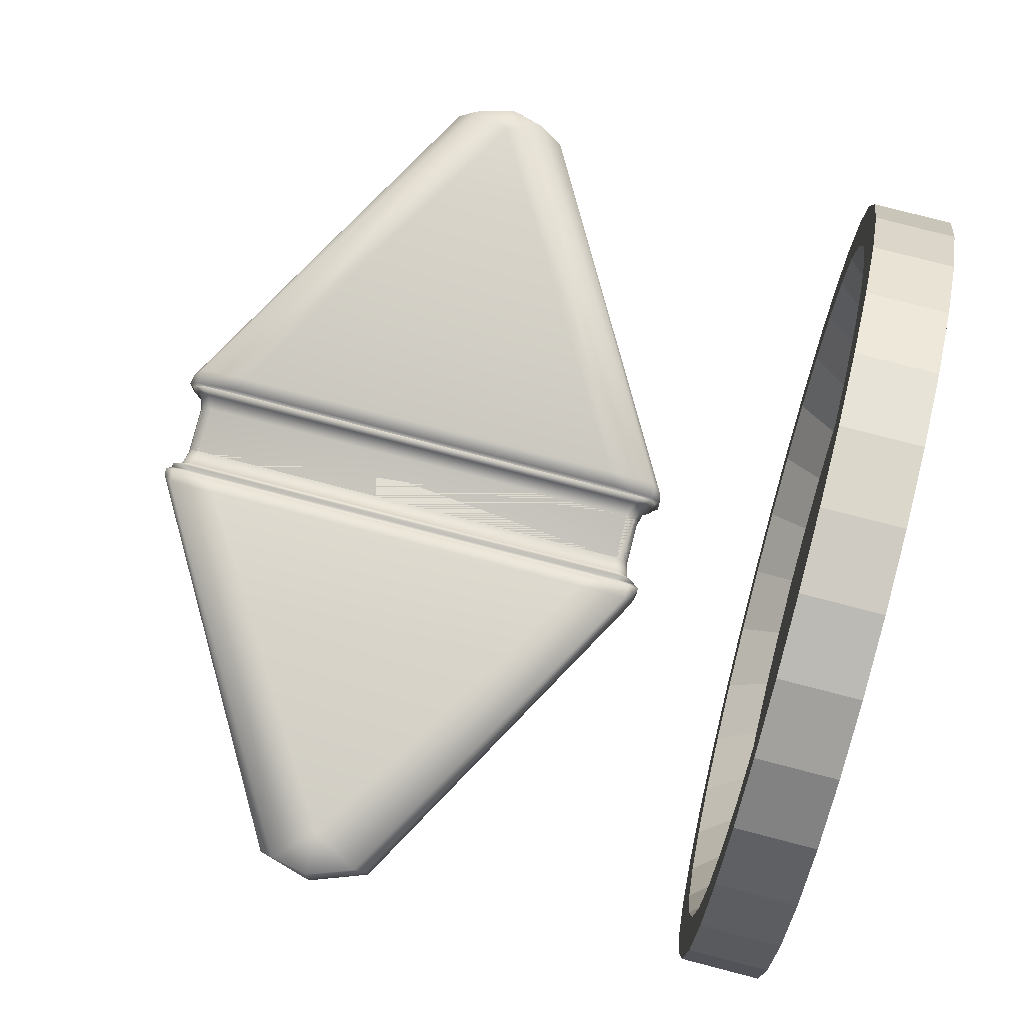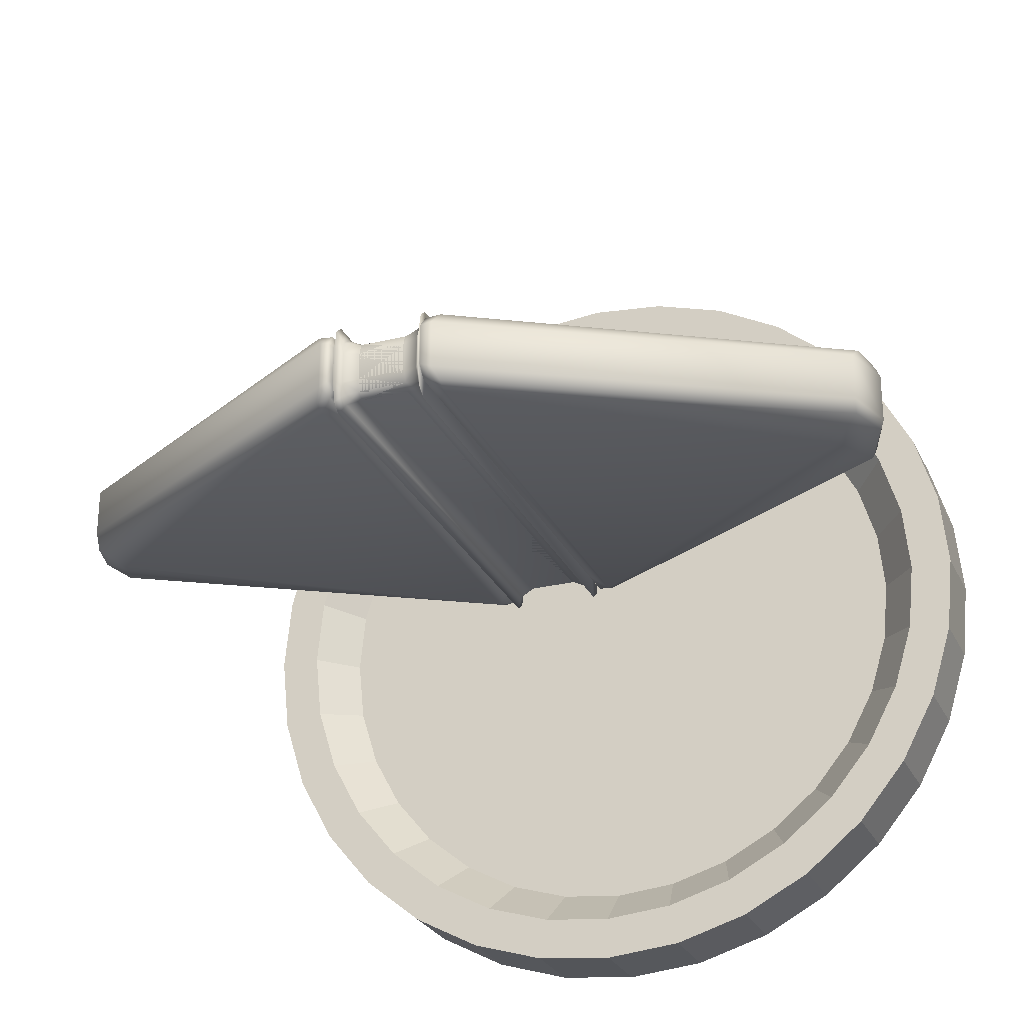
<metadata>
{"format":"obj","ext":"obj","renderer":"f3d","projection":"perspective","resolution":1024,"background":"white","views":[{"elev":79.2,"azim":-75.5,"up":"+Z"},{"elev":-26.6,"azim":-158.9,"up":"+Z"}]}
</metadata>
<code>
o Cylinder
v -0 -0.5063 -1
v -0 -0.3102 -1
v 0.1951 -0.5063 -0.9808
v 0.1951 -0.3102 -0.9808
v 0.3827 -0.5063 -0.9239
v 0.3827 -0.3102 -0.9239
v 0.5556 -0.5063 -0.8315
v 0.5556 -0.3102 -0.8315
v 0.7071 -0.5063 -0.7071
v 0.7071 -0.3102 -0.7071
v 0.8315 -0.5063 -0.5556
v 0.8315 -0.3102 -0.5556
v 0.9239 -0.5063 -0.3827
v 0.9239 -0.3102 -0.3827
v 0.9808 -0.5063 -0.1951
v 0.9808 -0.3102 -0.1951
v 1 -0.5063 -0
v 1 -0.3102 -0
v 0.9808 -0.5063 0.1951
v 0.9808 -0.3102 0.1951
v 0.9239 -0.5063 0.3827
v 0.9239 -0.3102 0.3827
v 0.8315 -0.5063 0.5556
v 0.8315 -0.3102 0.5556
v 0.7071 -0.5063 0.7071
v 0.7071 -0.3102 0.7071
v 0.5556 -0.5063 0.8315
v 0.5556 -0.3102 0.8315
v 0.3827 -0.5063 0.9239
v 0.3827 -0.3102 0.9239
v 0.1951 -0.5063 0.9808
v 0.1951 -0.3102 0.9808
v -0 -0.5063 1
v -0 -0.3102 1
v -0.1951 -0.5063 0.9808
v -0.1951 -0.3102 0.9808
v -0.3827 -0.5063 0.9239
v -0.3827 -0.3102 0.9239
v -0.5556 -0.5063 0.8315
v -0.5556 -0.3102 0.8315
v -0.7071 -0.5063 0.7071
v -0.7071 -0.3102 0.7071
v -0.8315 -0.5063 0.5556
v -0.8315 -0.3102 0.5556
v -0.9239 -0.5063 0.3827
v -0.9239 -0.3102 0.3827
v -0.9808 -0.5063 0.1951
v -0.9808 -0.3102 0.1951
v -1 -0.5063 -1e-06
v -1 -0.3102 -1e-06
v -0.9808 -0.5063 -0.1951
v -0.9808 -0.3102 -0.1951
v -0.9239 -0.5063 -0.3827
v -0.9239 -0.3102 -0.3827
v -0.8315 -0.5063 -0.5556
v -0.8315 -0.3102 -0.5556
v -0.7071 -0.5063 -0.7071
v -0.7071 -0.3102 -0.7071
v -0.5556 -0.5063 -0.8315
v -0.5556 -0.3102 -0.8315
v -0.3827 -0.5063 -0.9239
v -0.3827 -0.3102 -0.9239
v -0.1951 -0.5063 -0.9808
v -0.1951 -0.3102 -0.9808
v 0.1742 -0.3102 -0.8757
v -0 -0.3102 -0.8928
v 0.3417 -0.3102 -0.8249
v 0.496 -0.3102 -0.7424
v 0.6313 -0.3102 -0.6313
v 0.7424 -0.3102 -0.496
v 0.8249 -0.3102 -0.3417
v 0.8757 -0.3102 -0.1742
v 0.8928 -0.3102 -0
v 0.8757 -0.3102 0.1742
v 0.8249 -0.3102 0.3417
v 0.7424 -0.3102 0.496
v 0.6313 -0.3102 0.6313
v 0.496 -0.3102 0.7424
v 0.3417 -0.3102 0.8249
v 0.1742 -0.3102 0.8757
v -0 -0.3102 0.8928
v -0.1742 -0.3102 0.8757
v -0.3417 -0.3102 0.8249
v -0.496 -0.3102 0.7424
v -0.6313 -0.3102 0.6313
v -0.7424 -0.3102 0.496
v -0.8249 -0.3102 0.3417
v -0.8757 -0.3102 0.1742
v -0.8928 -0.3102 -1e-06
v -0.8757 -0.3102 -0.1742
v -0.8249 -0.3102 -0.3417
v -0.7424 -0.3102 -0.496
v -0.6313 -0.3102 -0.6313
v -0.496 -0.3102 -0.7424
v -0.3417 -0.3102 -0.8249
v -0.1742 -0.3102 -0.8757
v 0.1557 -0.409 -0.783
v -0 -0.409 -0.7983
v 0.3055 -0.409 -0.7376
v 0.4435 -0.409 -0.6638
v 0.5645 -0.409 -0.5645
v 0.6638 -0.409 -0.4435
v 0.7376 -0.409 -0.3055
v 0.783 -0.409 -0.1557
v 0.7983 -0.409 -0
v 0.783 -0.409 0.1557
v 0.7376 -0.409 0.3055
v 0.6638 -0.409 0.4435
v 0.5645 -0.409 0.5645
v 0.4435 -0.409 0.6638
v 0.3055 -0.409 0.7376
v 0.1557 -0.409 0.783
v -0 -0.409 0.7983
v -0.1557 -0.409 0.783
v -0.3055 -0.409 0.7376
v -0.4435 -0.409 0.6638
v -0.5645 -0.409 0.5645
v -0.6638 -0.409 0.4435
v -0.7376 -0.409 0.3055
v -0.783 -0.409 0.1557
v -0.7983 -0.409 -1e-06
v -0.783 -0.409 -0.1557
v -0.7376 -0.409 -0.3055
v -0.6638 -0.409 -0.4435
v -0.5645 -0.409 -0.5645
v -0.4435 -0.409 -0.6638
v -0.3055 -0.409 -0.7376
v -0.1557 -0.409 -0.783
v -0.9931 0.5168 -0.06946
v -0.1406 0.03243 -0.06946
v -0.1406 0.03243 0.04761
v -0.9931 0.5168 0.04761
v -0.107 1.113 0.04761
v -0.107 0.2049 0.04761
v -0.107 0.07413 0.1036
v -0.107 1.244 0.1036
v -0.9307 0.6614 0.08817
v -0.1545 0.1699 0.08817
v -0.1545 1.148 0.08817
v -0.107 0.2049 -0.06946
v -0.107 1.113 -0.06946
v -0.107 1.244 -0.1255
v -0.107 0.07413 -0.1255
v -0.9307 0.6614 -0.11
v -0.1545 1.233 -0.11
v -0.1545 0.08503 -0.11
v -0.107 0.04146 0.03232
v -0.107 0.04146 -0.05417
v -0.107 0.03843 -0.05546
v -0.107 0.03843 0.03362
v -0.107 1.277 -0.05417
v -0.107 1.277 0.03232
v -0.107 1.28 0.03362
v -0.107 1.28 -0.05546
v 0.1406 1.286 -0.06946
v 0.1406 1.286 0.04761
v 1.001 0.7962 0.04761
v 1.001 0.7962 -0.06946
v 0.1033 0.1001 -0.04436
v 0.1033 1.218 -0.04436
v 0.1033 1.218 0.02251
v 0.1033 0.1001 0.02251
v 0.9929 0.5166 -0.06946
v 0.9929 0.5166 0.04761
v 0.1406 0.03243 0.04761
v 0.1406 0.03243 -0.06946
v 0.107 1.113 0.04761
v 0.107 1.244 0.1036
v 0.107 0.07413 0.1036
v 0.107 0.2049 0.04761
v 0.9853 0.6614 0.08817
v 0.1545 1.148 0.08817
v 0.1545 0.1699 0.08817
v 0.107 0.2049 -0.06946
v 0.107 0.07413 -0.1255
v 0.107 1.244 -0.1255
v 0.107 1.113 -0.06946
v 0.9853 0.6614 -0.11
v 0.1545 0.08503 -0.11
v 0.1545 1.233 -0.11
v 0.107 0.04146 0.03232
v 0.107 0.03843 0.03362
v 0.107 0.03843 -0.05546
v 0.107 0.04146 -0.05417
v 0.107 1.277 -0.05417
v 0.107 1.28 -0.05546
v 0.107 1.28 0.03362
v 0.107 1.277 0.03232
v -0.1033 0.1001 -0.04436
v -0.1033 0.1001 0.02251
v -0.1033 1.218 0.02251
v -0.1033 1.218 -0.04436
v -0.1545 0.05422 -0.09813
v -0.1175 0.05092 -0.09271
v -0.1169 0.02605 -0.06181
v -0.1209 0.145 -0.09813
v -0.107 0.08914 -0.06495
v -0.1406 1.286 -0.06946
v -0.1169 1.292 -0.06181
v -0.1175 1.267 -0.09271
v -0.1545 1.264 -0.09813
v -0.107 1.229 -0.06495
v -0.1209 1.173 -0.09813
v -0.1169 0.02605 0.03997
v -0.1175 0.05092 0.07087
v -0.1545 0.05422 0.07629
v -0.107 0.08914 0.04311
v -0.1209 0.145 0.07629
v -0.1406 1.286 0.04761
v -0.1545 1.264 0.07629
v -0.1175 1.267 0.07087
v -0.1169 1.292 0.03997
v -0.1209 1.173 0.07629
v -0.107 1.229 0.04311
v -0.05951 1.218 -0.08491
v -0.09311 1.231 -0.09679
v -0.09575 1.249 -0.08247
v -0.05951 1.24 -0.07304
v -0.107 1.269 -0.1053
v -0.09311 1.258 -0.04991
v -0.05951 1.249 -0.04436
v -0.05951 0.1001 -0.08491
v -0.05951 0.07827 -0.07304
v -0.09575 0.06903 -0.08247
v -0.09311 0.08709 -0.09679
v -0.05951 0.06924 -0.04436
v -0.09311 0.06022 -0.04991
v -0.107 0.04913 -0.1053
v -0.05951 1.218 0.06307
v -0.05951 1.24 0.05119
v -0.09575 1.249 0.06062
v -0.09311 1.231 0.07495
v -0.05951 1.249 0.02251
v -0.09311 1.258 0.02807
v -0.107 1.269 0.08344
v -0.05951 0.1001 0.06307
v -0.09311 0.08709 0.07495
v -0.09575 0.06903 0.06062
v -0.05951 0.07827 0.05119
v -0.107 0.04913 0.08344
v -0.09311 0.06022 0.02807
v -0.05951 0.06924 0.02251
v 0.05576 1.218 -0.08491
v 0.05576 1.24 -0.07304
v 0.0832 1.236 -0.06777
v 0.08936 1.218 -0.07304
v 0.05576 1.249 -0.04436
v 0.08936 1.24 -0.04436
v 0.05576 0.1001 -0.08491
v 0.08936 0.1001 -0.07304
v 0.0832 0.08227 -0.06777
v 0.05576 0.07827 -0.07304
v 0.08936 0.07827 -0.04436
v 0.05576 0.06924 -0.04436
v 0.05576 1.218 0.06307
v 0.08936 1.218 0.05119
v 0.0832 1.236 0.04593
v 0.05576 1.24 0.05119
v 0.08936 1.24 0.02251
v 0.05576 1.249 0.02251
v 0.05576 0.1001 0.06307
v 0.05576 0.07827 0.05119
v 0.0832 0.08227 0.04593
v 0.08936 0.1001 0.05119
v 0.05576 0.06924 0.02251
v 0.08936 0.07827 0.02251
v 0.1169 0.02605 -0.06181
v 0.1175 0.05092 -0.09271
v 0.1545 0.05422 -0.09813
v 0.107 0.08914 -0.06495
v 0.1209 0.145 -0.09813
v 0.1545 1.264 -0.09813
v 0.1175 1.267 -0.09271
v 0.1169 1.292 -0.06181
v 0.1209 1.173 -0.09813
v 0.107 1.229 -0.06495
v 0.1545 0.05422 0.07629
v 0.1175 0.05092 0.07087
v 0.1169 0.02605 0.03997
v 0.1209 0.145 0.07629
v 0.107 0.08914 0.04311
v 0.1169 1.292 0.03997
v 0.1175 1.267 0.07087
v 0.1545 1.264 0.07629
v 0.107 1.229 0.04311
v 0.1209 1.173 0.07629
v 0.05951 1.218 -0.08491
v 0.05951 1.24 -0.07304
v 0.09575 1.249 -0.08247
v 0.09311 1.231 -0.09679
v 0.05951 1.249 -0.04436
v 0.09311 1.258 -0.04991
v 0.107 1.269 -0.1053
v 0.05951 0.1001 -0.08491
v 0.09311 0.08709 -0.09679
v 0.09575 0.06903 -0.08247
v 0.05951 0.07827 -0.07304
v 0.107 0.04913 -0.1053
v 0.09311 0.06022 -0.04991
v 0.05951 0.06924 -0.04436
v 0.05951 1.218 0.06307
v 0.09311 1.231 0.07495
v 0.09575 1.249 0.06062
v 0.05951 1.24 0.05119
v 0.107 1.269 0.08344
v 0.09311 1.258 0.02807
v 0.05951 1.249 0.02251
v 0.05951 0.1001 0.06307
v 0.05951 0.07827 0.05119
v 0.09575 0.06903 0.06062
v 0.09311 0.08709 0.07495
v 0.05951 0.06924 0.02251
v 0.09311 0.06022 0.02807
v 0.107 0.04913 0.08344
v -0.05576 1.218 -0.08491
v -0.08936 1.218 -0.07304
v -0.0832 1.236 -0.06777
v -0.05576 1.24 -0.07304
v -0.08936 1.24 -0.04436
v -0.05576 1.249 -0.04436
v -0.05576 0.1001 -0.08491
v -0.05576 0.07827 -0.07304
v -0.0832 0.08227 -0.06777
v -0.08936 0.1001 -0.07304
v -0.05576 0.06924 -0.04436
v -0.08936 0.07827 -0.04436
v -0.05576 1.218 0.06307
v -0.05576 1.24 0.05119
v -0.0832 1.236 0.04593
v -0.08936 1.218 0.05119
v -0.05576 1.249 0.02251
v -0.08936 1.24 0.02251
v -0.05576 0.1001 0.06307
v -0.08936 0.1001 0.05119
v -0.0832 0.08227 0.04593
v -0.05576 0.07827 0.05119
v -0.08936 0.07827 0.02251
v -0.05576 0.06924 0.02251
v -1.004 0.7674 -0.09813
v -1.008 0.7866 -0.06946
v -0.9869 0.534 -0.09813
v -1.008 0.7866 0.04761
v -1.016 0.7521 0.07629
v -0.995 0.5442 0.07629
v 1.015 0.7529 -0.09813
v 1.02 0.5763 -0.09813
v 1.015 0.7529 0.07629
v 1.02 0.5763 0.07629
v -1.036 0.6591 -0.09287
v -1.045 0.6591 -0.06946
v -1.045 0.6591 0.04761
v -1.036 0.6591 0.07103
v 1.053 0.6591 -0.06946
v 1.044 0.6591 -0.09287
v 1.044 0.6591 0.07103
v 1.053 0.6591 0.04761
f 2 3 1
f 4 5 3
f 6 7 5
f 8 9 7
f 10 11 9
f 12 13 11
f 14 15 13
f 16 17 15
f 18 19 17
f 20 21 19
f 22 23 21
f 24 25 23
f 26 27 25
f 28 29 27
f 30 31 29
f 32 33 31
f 34 35 33
f 36 37 35
f 38 39 37
f 40 41 39
f 42 43 41
f 44 45 43
f 46 47 45
f 48 49 47
f 50 51 49
f 52 53 51
f 54 55 53
f 56 57 55
f 58 59 57
f 60 61 59
f 4 67 6
f 62 63 61
f 64 1 63
f 31 47 63
f 82 113 114
f 22 76 24
f 40 85 42
f 58 94 60
f 14 72 16
f 32 81 34
f 50 90 52
f 6 68 8
f 24 77 26
f 42 86 44
f 62 94 95
f 16 73 18
f 34 82 36
f 54 90 91
f 8 69 10
f 26 78 28
f 44 87 46
f 64 95 96
f 18 74 20
f 38 82 83
f 54 92 56
f 10 70 12
f 28 79 30
f 48 87 88
f 2 65 4
f 64 66 2
f 20 75 22
f 38 84 40
f 56 93 58
f 12 71 14
f 30 80 32
f 48 89 50
f 115 107 99
f 68 101 69
f 96 127 128
f 82 115 83
f 69 102 70
f 96 98 66
f 83 116 84
f 70 103 71
f 85 116 117
f 71 104 72
f 86 117 118
f 72 105 73
f 86 119 87
f 73 106 74
f 88 119 120
f 74 107 75
f 88 121 89
f 75 108 76
f 90 121 122
f 77 108 109
f 91 122 123
f 77 110 78
f 91 124 92
f 78 111 79
f 65 98 97
f 93 124 125
f 80 111 112
f 65 99 67
f 94 125 126
f 80 113 81
f 67 100 68
f 94 127 95
f 2 4 3
f 4 6 5
f 6 8 7
f 8 10 9
f 10 12 11
f 12 14 13
f 14 16 15
f 16 18 17
f 18 20 19
f 20 22 21
f 22 24 23
f 24 26 25
f 26 28 27
f 28 30 29
f 30 32 31
f 32 34 33
f 34 36 35
f 36 38 37
f 38 40 39
f 40 42 41
f 42 44 43
f 44 46 45
f 46 48 47
f 48 50 49
f 50 52 51
f 52 54 53
f 54 56 55
f 56 58 57
f 58 60 59
f 60 62 61
f 4 65 67
f 62 64 63
f 64 2 1
f 63 1 3
f 3 5 7
f 7 9 11
f 11 13 7
f 15 17 19
f 19 21 15
f 23 25 31
f 27 29 31
f 31 33 35
f 35 37 39
f 39 41 43
f 43 45 47
f 47 49 51
f 51 53 55
f 55 57 63
f 59 61 63
f 63 3 15
f 7 13 15
f 15 21 23
f 25 27 31
f 31 35 39
f 39 43 47
f 47 51 63
f 57 59 63
f 3 7 15
f 15 23 63
f 31 39 47
f 51 55 63
f 63 23 31
f 82 81 113
f 22 75 76
f 40 84 85
f 58 93 94
f 14 71 72
f 32 80 81
f 50 89 90
f 6 67 68
f 24 76 77
f 42 85 86
f 62 60 94
f 16 72 73
f 34 81 82
f 54 52 90
f 8 68 69
f 26 77 78
f 44 86 87
f 64 62 95
f 18 73 74
f 38 36 82
f 54 91 92
f 10 69 70
f 28 78 79
f 48 46 87
f 2 66 65
f 64 96 66
f 20 74 75
f 38 83 84
f 56 92 93
f 12 70 71
f 30 79 80
f 48 88 89
f 99 97 127
f 98 128 127
f 127 126 123
f 125 124 123
f 123 122 121
f 121 120 123
f 119 118 115
f 117 116 115
f 115 114 113
f 113 112 115
f 111 110 109
f 109 108 107
f 107 106 105
f 105 104 107
f 103 102 101
f 101 100 99
f 97 98 127
f 126 125 123
f 123 120 119
f 118 117 115
f 115 112 111
f 111 109 115
f 107 104 103
f 103 101 107
f 99 127 123
f 123 119 115
f 115 109 107
f 107 101 99
f 99 123 115
f 68 100 101
f 96 95 127
f 82 114 115
f 69 101 102
f 96 128 98
f 83 115 116
f 70 102 103
f 85 84 116
f 71 103 104
f 86 85 117
f 72 104 105
f 86 118 119
f 73 105 106
f 88 87 119
f 74 106 107
f 88 120 121
f 75 107 108
f 90 89 121
f 77 76 108
f 91 90 122
f 77 109 110
f 91 123 124
f 78 110 111
f 65 66 98
f 93 92 124
f 80 79 111
f 65 97 99
f 94 93 125
f 80 112 113
f 67 99 100
f 94 126 127
f 130 132 129
f 134 136 133
f 137 138 139
f 141 143 140
f 144 145 146
f 148 150 147
f 151 153 154
f 156 158 155
f 159 161 162
f 164 166 163
f 168 170 167
f 171 172 173
f 175 177 174
f 178 179 180
f 182 184 181
f 185 187 188
f 189 191 192
f 130 194 195
f 146 194 193
f 197 196 140
f 148 194 197
f 198 200 201
f 151 200 199
f 203 202 141
f 145 200 203
f 131 205 206
f 147 205 204
f 208 207 134
f 206 208 138
f 209 211 212
f 213 210 139
f 214 213 133
f 152 211 214
f 216 218 215
f 219 216 142
f 154 217 219
f 218 220 221
f 223 225 222
f 227 223 226
f 149 224 227
f 225 228 143
f 230 232 229
f 234 230 233
f 153 231 234
f 232 235 136
f 237 239 236
f 240 237 135
f 150 238 240
f 239 241 242
f 243 245 246
f 247 245 244
f 160 245 248
f 249 251 252
f 159 251 250
f 254 251 253
f 255 257 258
f 161 257 256
f 260 257 259
f 261 263 264
f 265 263 262
f 162 263 266
f 166 268 269
f 184 268 267
f 271 270 174
f 179 268 271
f 155 273 274
f 180 273 272
f 276 275 177
f 185 273 276
f 165 278 279
f 280 277 173
f 281 280 170
f 181 278 281
f 156 283 284
f 188 283 282
f 286 285 167
f 284 286 172
f 288 290 287
f 292 288 291
f 186 289 292
f 290 293 176
f 295 297 294
f 298 295 175
f 183 296 298
f 297 299 300
f 302 304 301
f 305 302 168
f 187 303 305
f 304 306 307
f 309 311 308
f 313 309 312
f 182 310 313
f 311 314 169
f 315 317 318
f 192 317 316
f 320 317 319
f 321 323 324
f 325 323 322
f 189 323 326
f 327 329 330
f 331 329 328
f 191 329 332
f 333 335 336
f 190 335 334
f 338 335 337
f 145 339 201
f 201 340 198
f 146 341 144
f 193 129 341
f 140 203 141
f 203 146 145
f 342 210 209
f 343 139 210
f 132 206 344
f 344 138 137
f 139 208 213
f 213 134 133
f 198 212 199
f 212 151 199
f 130 204 131
f 204 148 147
f 215 225 216
f 225 142 216
f 135 232 136
f 237 229 232
f 153 220 154
f 234 221 220
f 149 241 150
f 241 226 242
f 136 214 133
f 235 152 214
f 142 202 219
f 219 151 154
f 148 228 149
f 197 143 228
f 135 207 240
f 240 147 150
f 159 246 160
f 246 249 243
f 261 256 255
f 264 161 256
f 260 248 247
f 259 160 248
f 254 266 265
f 266 159 162
f 158 272 155
f 345 180 272
f 163 269 346
f 346 179 178
f 179 275 180
f 275 174 177
f 172 347 284
f 284 157 156
f 173 348 171
f 277 164 348
f 170 286 167
f 280 172 286
f 185 282 274
f 282 155 274
f 184 279 181
f 279 166 165
f 175 290 176
f 295 287 290
f 301 311 302
f 311 168 302
f 291 306 292
f 306 186 292
f 300 313 312
f 299 182 313
f 188 305 285
f 285 168 167
f 185 293 186
f 276 176 293
f 175 270 298
f 298 184 183
f 181 314 182
f 281 169 314
f 321 316 315
f 324 192 316
f 190 330 191
f 334 327 330
f 192 332 319
f 332 320 319
f 189 337 190
f 326 338 337
f 198 342 209
f 242 254 265
f 222 243 249
f 233 247 221
f 236 255 229
f 338 300 312
f 294 315 287
f 320 307 291
f 327 308 301
f 339 350 340
f 144 349 339
f 350 341 129
f 351 343 342
f 344 351 132
f 137 352 344
f 353 345 158
f 346 353 163
f 178 354 346
f 347 356 157
f 171 355 347
f 356 348 164
f 342 350 351
f 350 132 351
f 229 258 230
f 230 260 233
f 243 218 244
f 218 247 244
f 226 252 254
f 252 222 249
f 236 262 261
f 239 265 262
f 163 356 164
f 356 158 157
f 331 304 307
f 304 327 301
f 291 318 320
f 318 287 315
f 321 297 322
f 297 325 322
f 312 336 338
f 309 333 336
f 130 131 132
f 134 135 136
f 141 142 143
f 148 149 150
f 151 152 153
f 156 157 158
f 159 160 161
f 164 165 166
f 168 169 170
f 175 176 177
f 182 183 184
f 185 186 187
f 189 190 191
f 130 193 194
f 146 196 194
f 197 194 196
f 148 195 194
f 198 199 200
f 151 202 200
f 203 200 202
f 145 201 200
f 131 204 205
f 147 207 205
f 208 205 207
f 206 205 208
f 209 210 211
f 213 211 210
f 214 211 213
f 152 212 211
f 216 217 218
f 219 217 216
f 154 220 217
f 218 217 220
f 223 224 225
f 227 224 223
f 149 228 224
f 225 224 228
f 230 231 232
f 234 231 230
f 153 235 231
f 232 231 235
f 237 238 239
f 240 238 237
f 150 241 238
f 239 238 241
f 243 244 245
f 247 248 245
f 160 246 245
f 249 250 251
f 159 253 251
f 254 252 251
f 255 256 257
f 161 259 257
f 260 258 257
f 261 262 263
f 265 266 263
f 162 264 263
f 166 267 268
f 184 270 268
f 271 268 270
f 179 269 268
f 155 272 273
f 180 275 273
f 276 273 275
f 185 274 273
f 165 277 278
f 280 278 277
f 281 278 280
f 181 279 278
f 156 282 283
f 188 285 283
f 286 283 285
f 284 283 286
f 288 289 290
f 292 289 288
f 186 293 289
f 290 289 293
f 295 296 297
f 298 296 295
f 183 299 296
f 297 296 299
f 302 303 304
f 305 303 302
f 187 306 303
f 304 303 306
f 309 310 311
f 313 310 309
f 182 314 310
f 311 310 314
f 315 316 317
f 192 319 317
f 320 318 317
f 321 322 323
f 325 326 323
f 189 324 323
f 327 328 329
f 331 332 329
f 191 330 329
f 333 334 335
f 190 337 335
f 338 336 335
f 145 144 339
f 201 339 340
f 146 193 341
f 193 130 129
f 140 196 203
f 203 196 146
f 342 343 210
f 343 137 139
f 132 131 206
f 344 206 138
f 139 138 208
f 213 208 134
f 198 209 212
f 212 152 151
f 130 195 204
f 204 195 148
f 215 222 225
f 225 143 142
f 135 237 232
f 237 236 229
f 153 234 220
f 234 233 221
f 149 227 241
f 241 227 226
f 136 235 214
f 235 153 152
f 142 141 202
f 219 202 151
f 148 197 228
f 197 140 143
f 135 134 207
f 240 207 147
f 159 250 246
f 246 250 249
f 261 264 256
f 264 162 161
f 260 259 248
f 259 161 160
f 254 253 266
f 266 253 159
f 158 345 272
f 345 178 180
f 163 166 269
f 346 269 179
f 179 271 275
f 275 271 174
f 172 171 347
f 284 347 157
f 173 277 348
f 277 165 164
f 170 280 286
f 280 173 172
f 185 188 282
f 282 156 155
f 184 267 279
f 279 267 166
f 175 295 290
f 295 294 287
f 301 308 311
f 311 169 168
f 291 307 306
f 306 187 186
f 300 299 313
f 299 183 182
f 188 187 305
f 285 305 168
f 185 276 293
f 276 177 176
f 175 174 270
f 298 270 184
f 181 281 314
f 281 170 169
f 321 324 316
f 324 189 192
f 190 334 330
f 334 333 327
f 192 191 332
f 332 331 320
f 189 326 337
f 326 325 338
f 198 340 342
f 242 226 254
f 222 215 243
f 233 260 247
f 236 261 255
f 338 325 300
f 294 321 315
f 320 331 307
f 327 333 308
f 339 349 350
f 144 341 349
f 350 349 341
f 351 352 343
f 344 352 351
f 137 343 352
f 353 354 345
f 346 354 353
f 178 345 354
f 347 355 356
f 171 348 355
f 356 355 348
f 342 340 350
f 350 129 132
f 229 255 258
f 230 258 260
f 243 215 218
f 218 221 247
f 226 223 252
f 252 223 222
f 236 239 262
f 239 242 265
f 163 353 356
f 356 353 158
f 331 328 304
f 304 328 327
f 291 288 318
f 318 288 287
f 321 294 297
f 297 300 325
f 312 309 336
f 309 308 333

</code>
